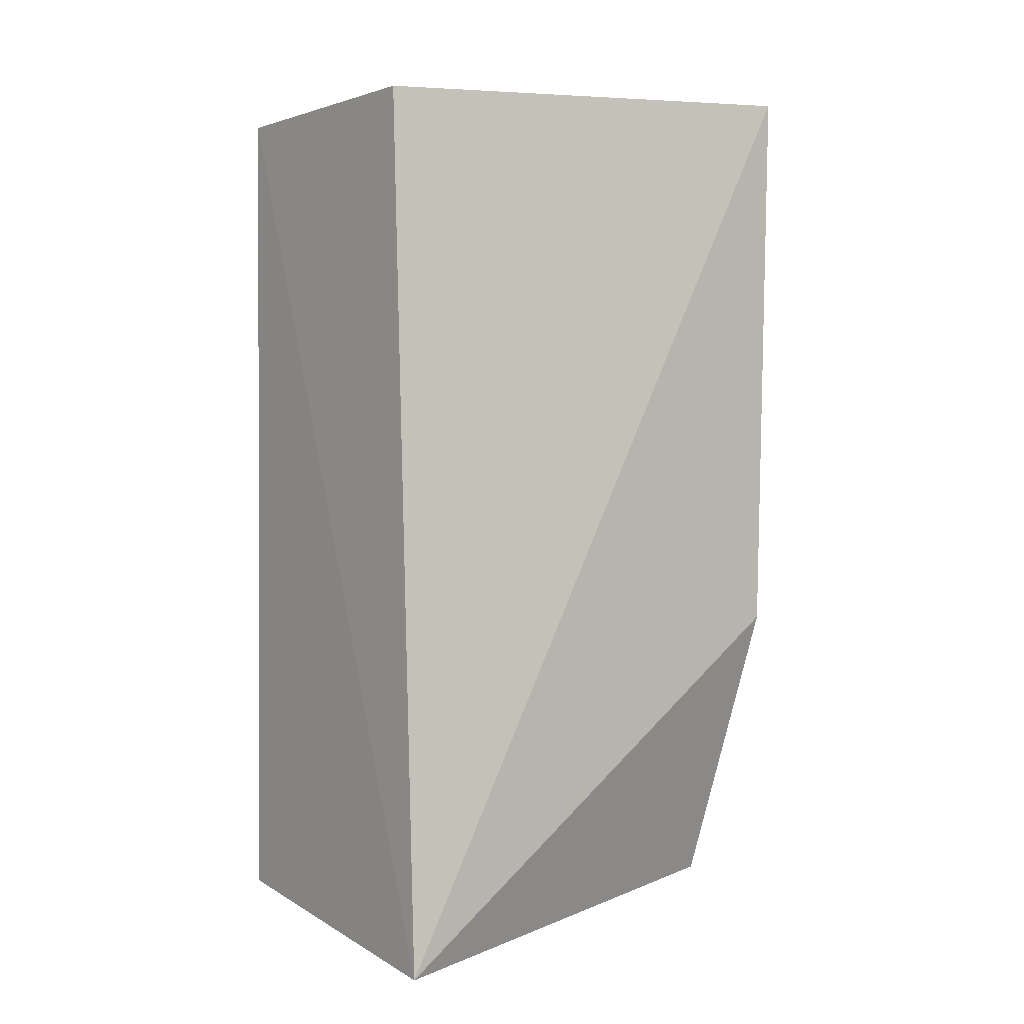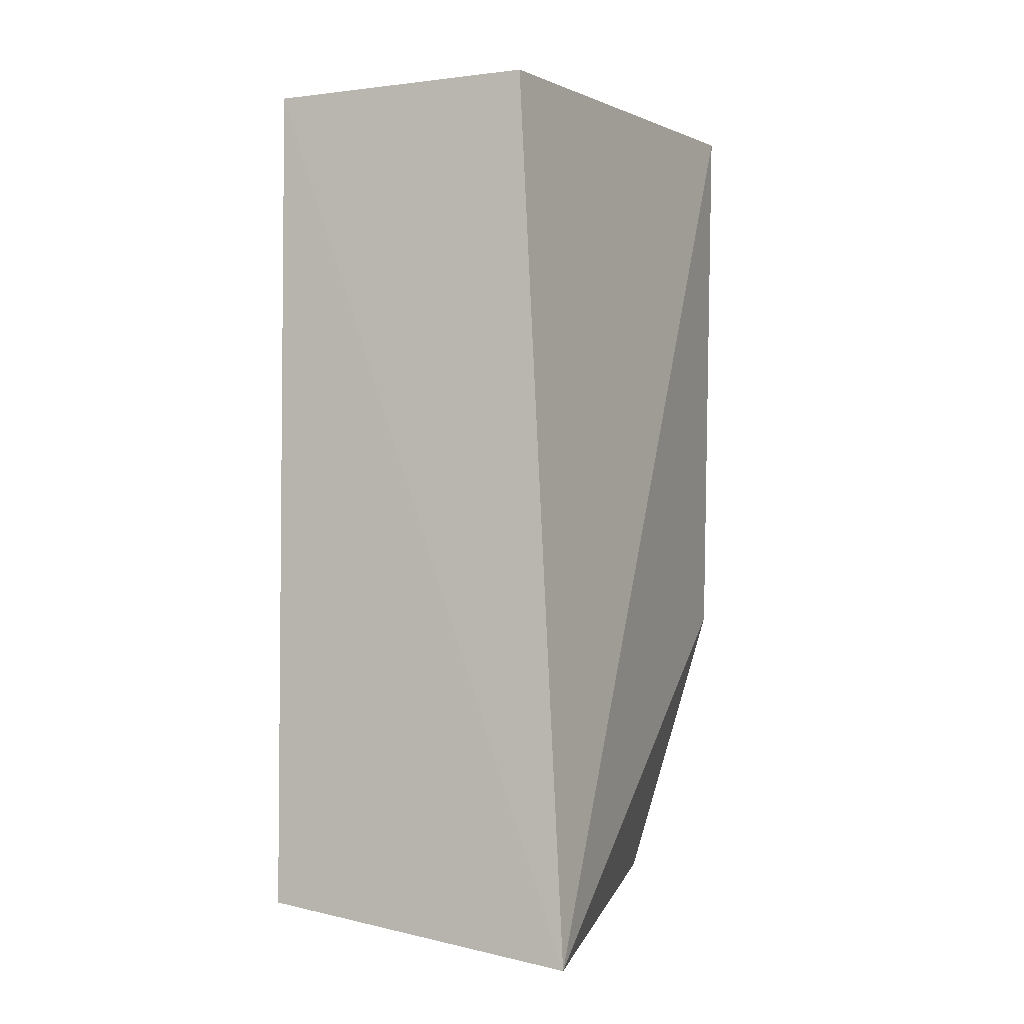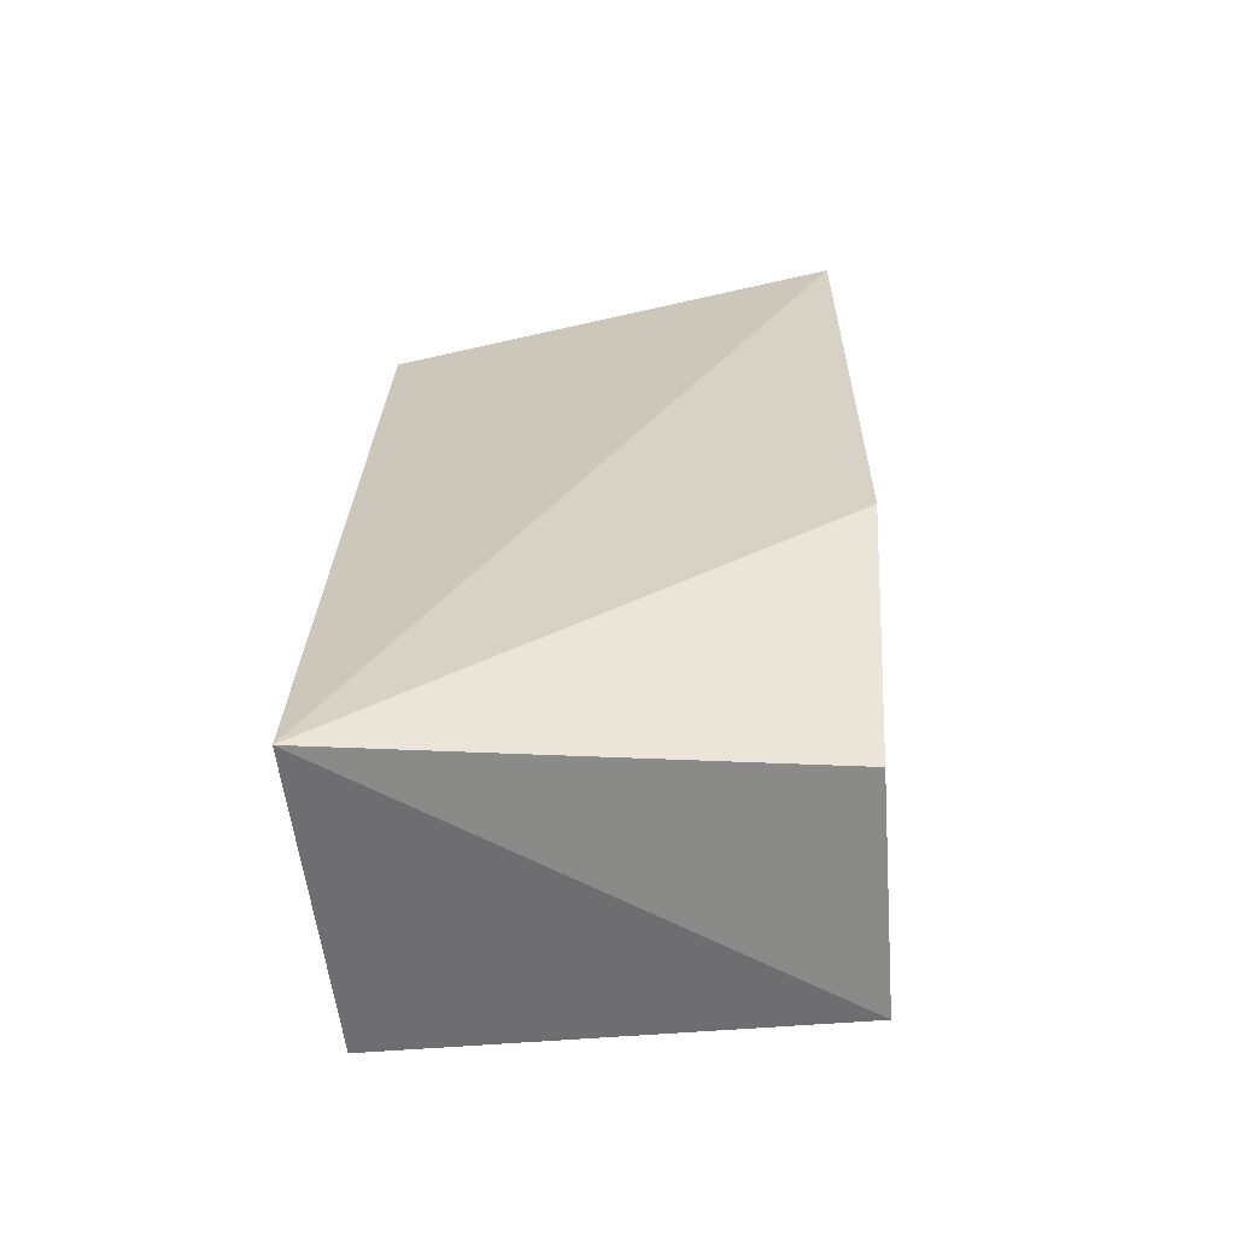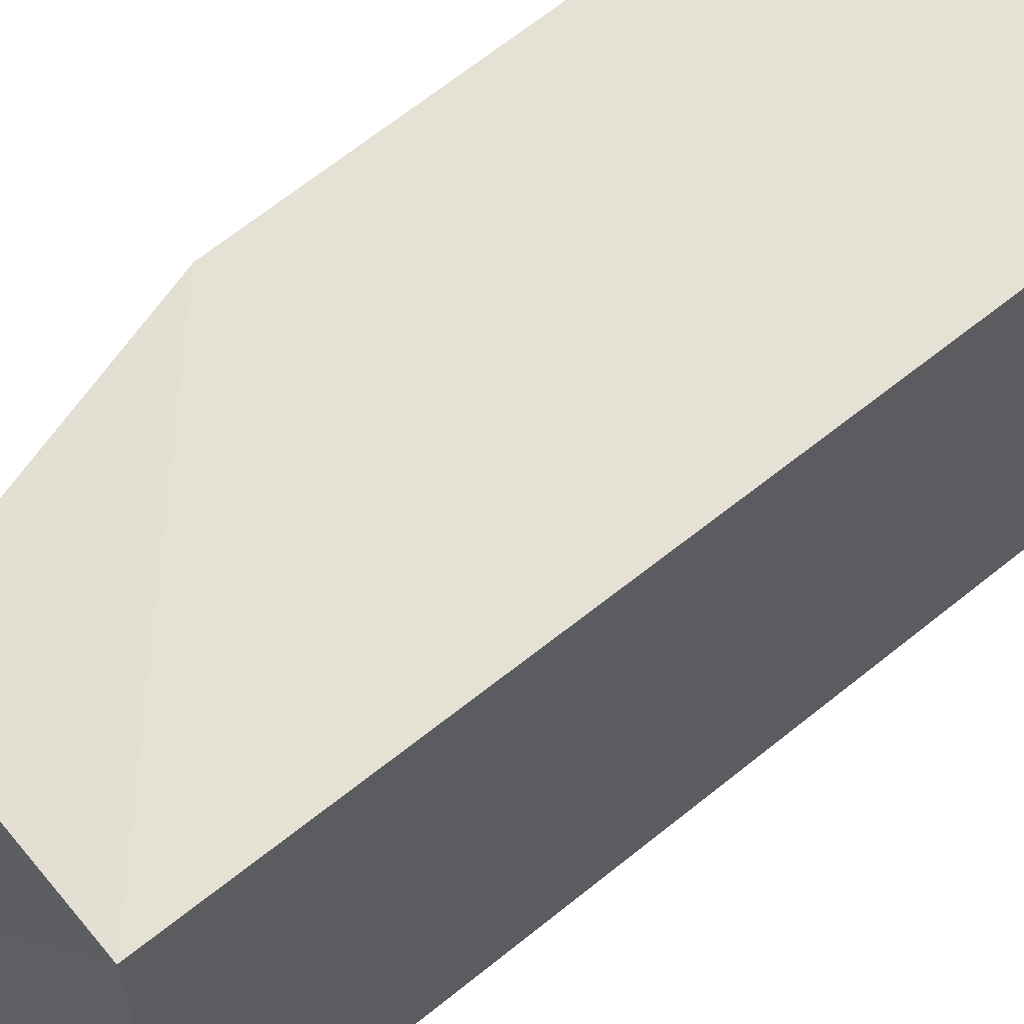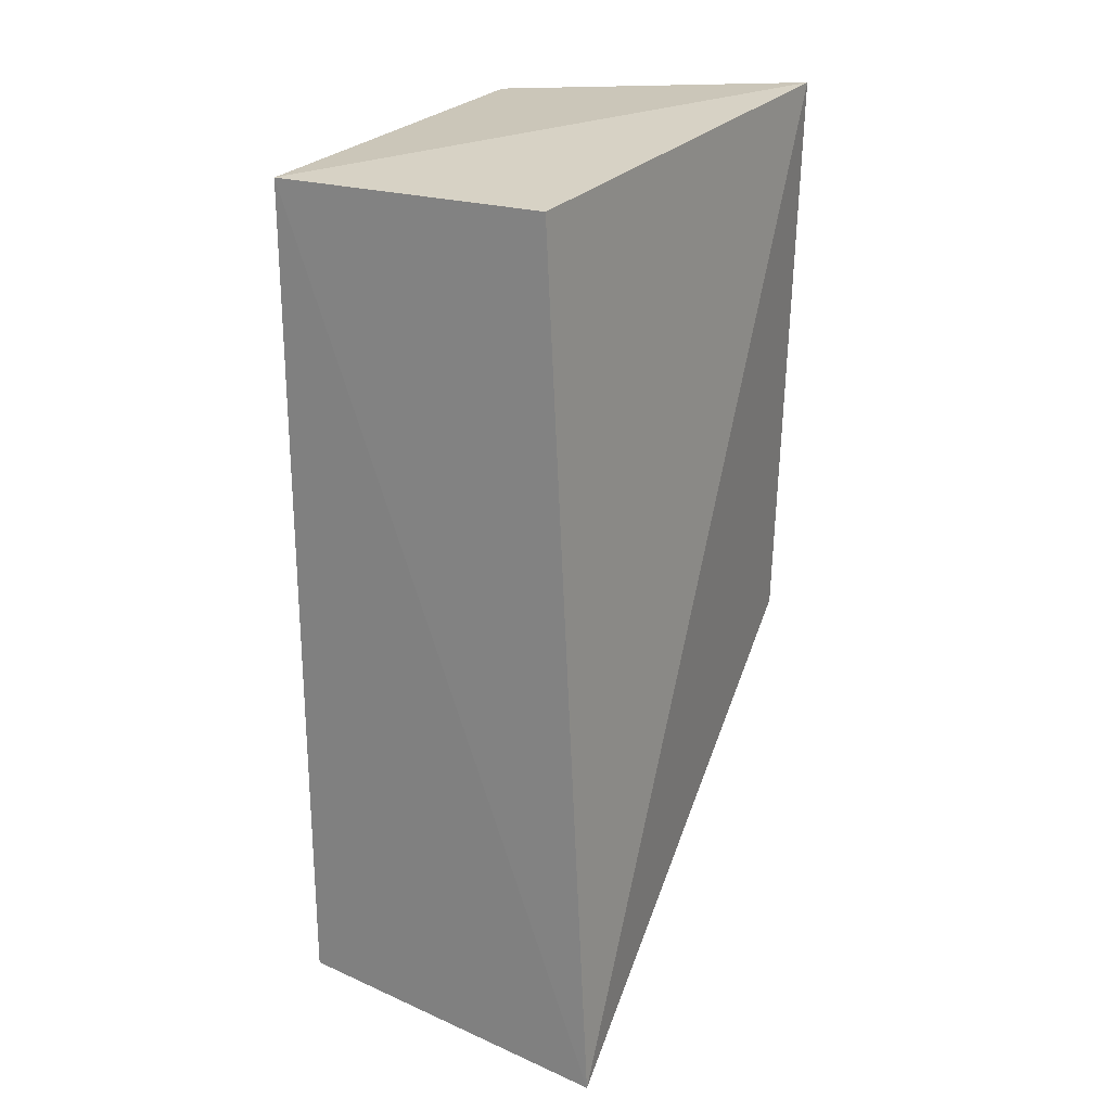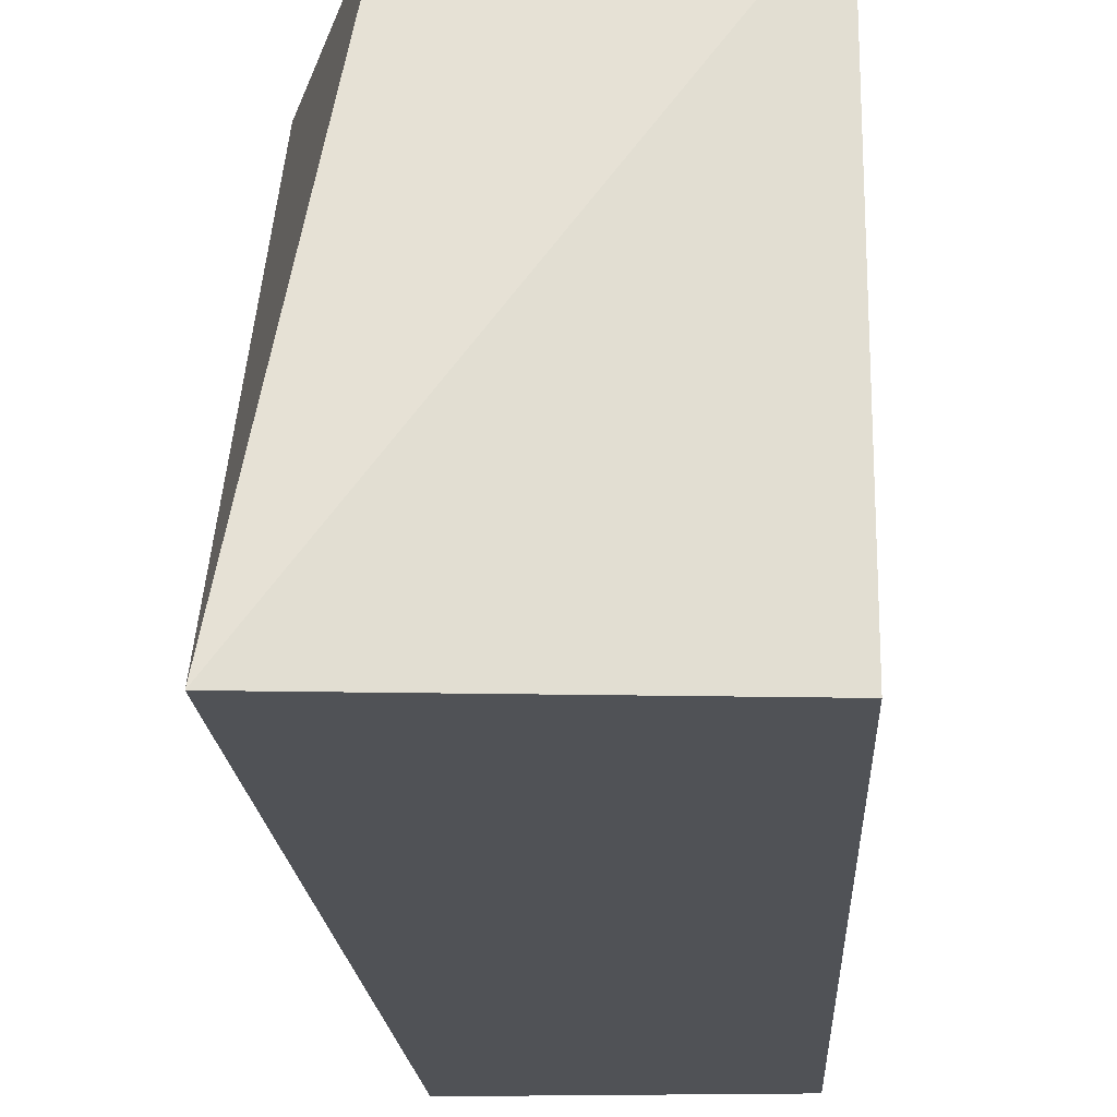
<metadata>
{"format":"obj","ext":"obj","renderer":"f3d","projection":"perspective","resolution":1024,"background":"white","views":[{"elev":0.4,"azim":52.4,"up":"+Z"},{"elev":-3.5,"azim":22.6,"up":"+Z"},{"elev":-62.6,"azim":94.4,"up":"+Z"},{"elev":61.4,"azim":-129.6,"up":"+Y"},{"elev":24.3,"azim":26.2,"up":"+Z"},{"elev":-21.1,"azim":-177.9,"up":"+Y"}]}
</metadata>
<code>
v 0.3956 -0.006541 0.1439
v 0.4173 -0.01018 -0.2557
v 0.423 0.2048 0.1572
v 0.2743 0.1904 0.1439
v 0.2743 -0.006541 -0.2348
v 0.2743 0.1904 -0.2348
v 0.2743 -0.006541 0.1439
v 0.3809 0.1907 -0.235
v 0.4177 0.2022 -0.1029
f 1 2 3
f 6 4 3
f 6 5 4
f 6 2 5
f 7 1 3
f 7 3 4
f 7 4 5
f 7 5 2
f 7 2 1
f 8 2 6
f 9 8 6
f 9 6 3
f 9 3 2
f 9 2 8

</code>
